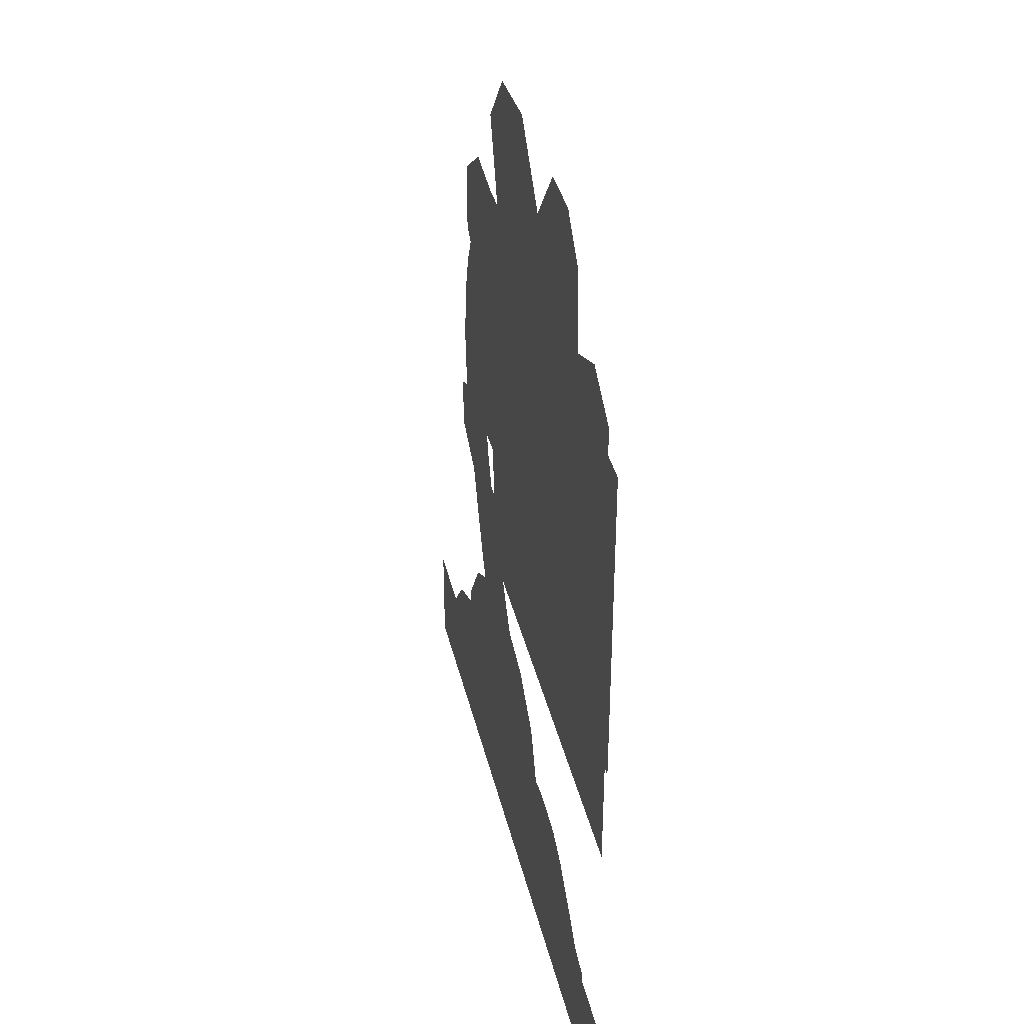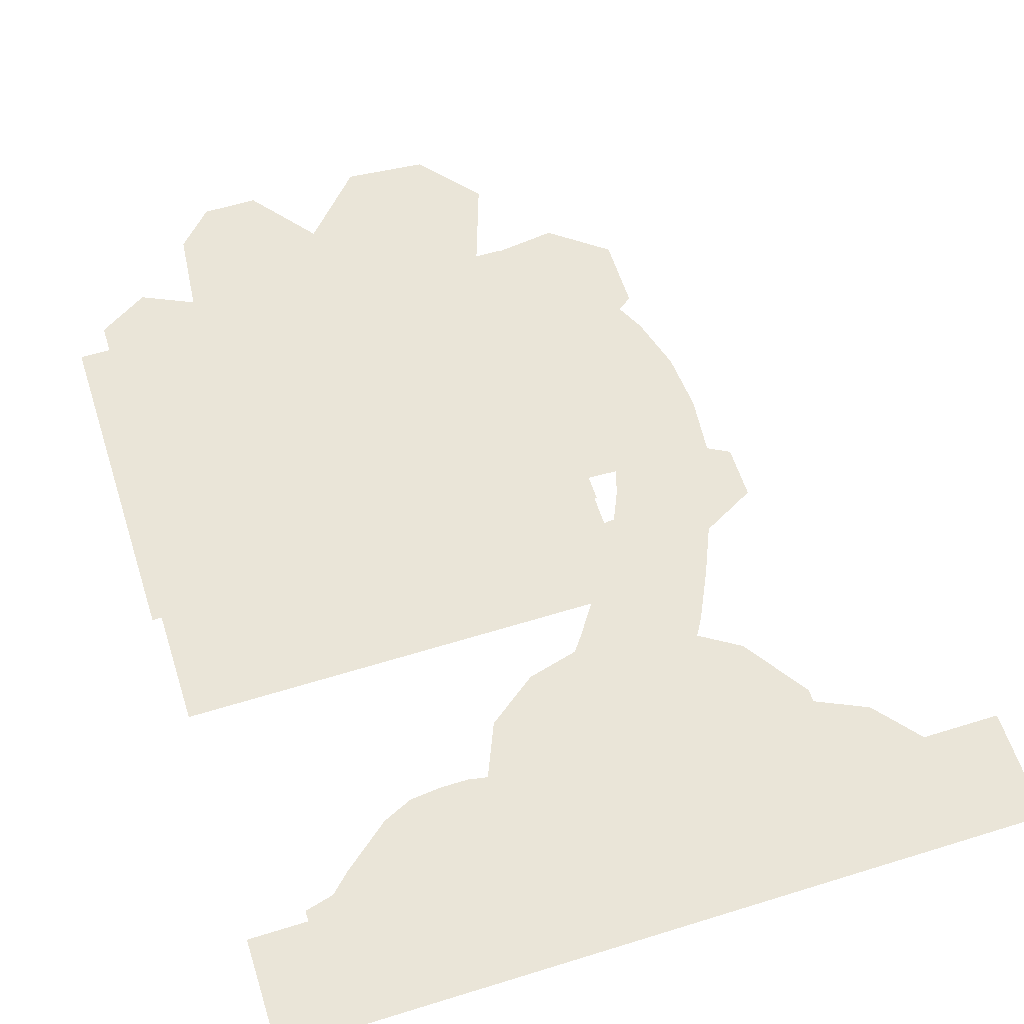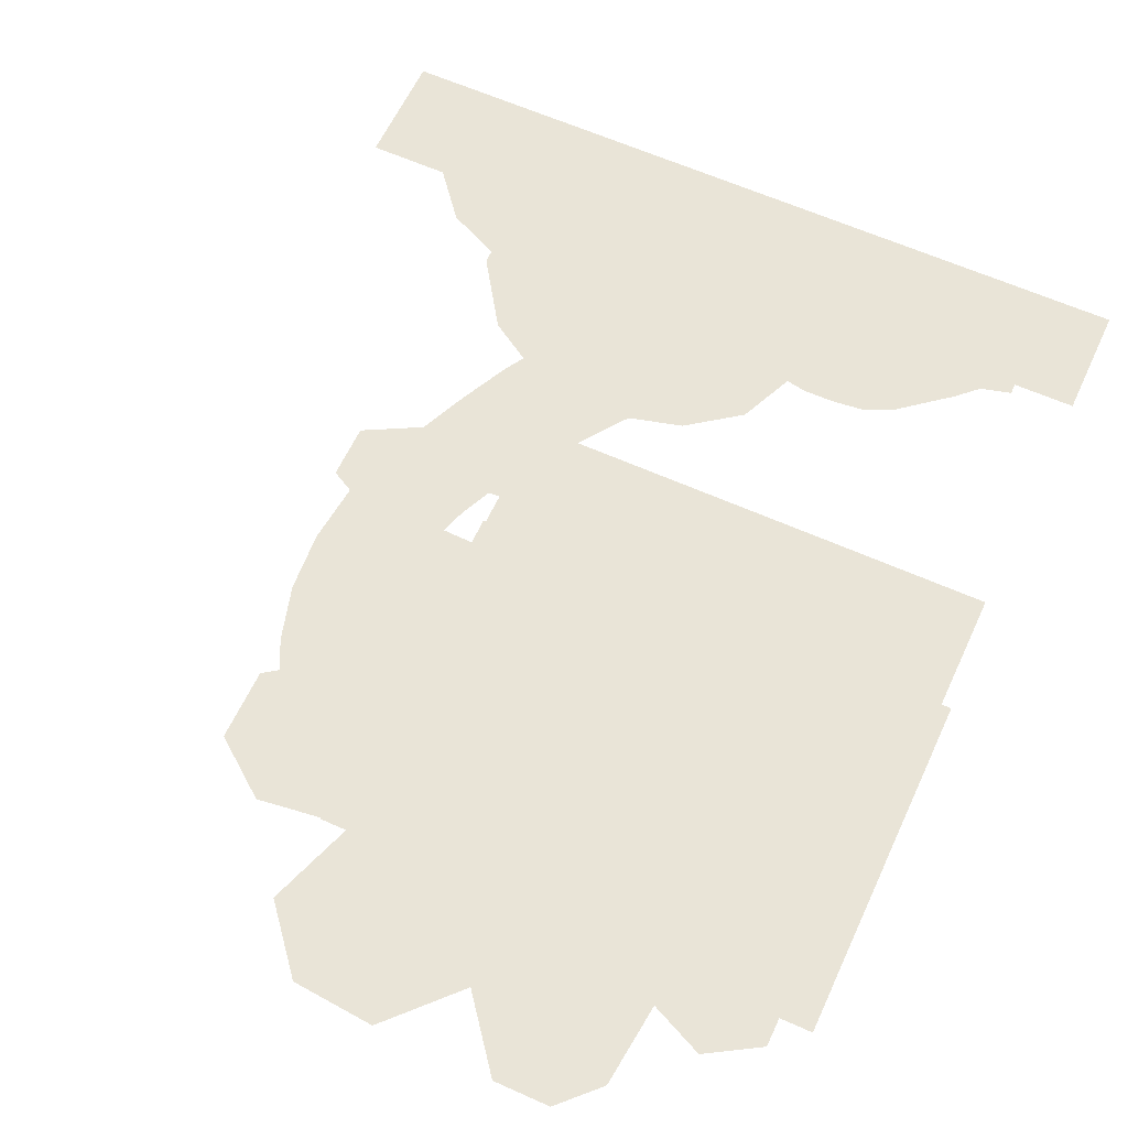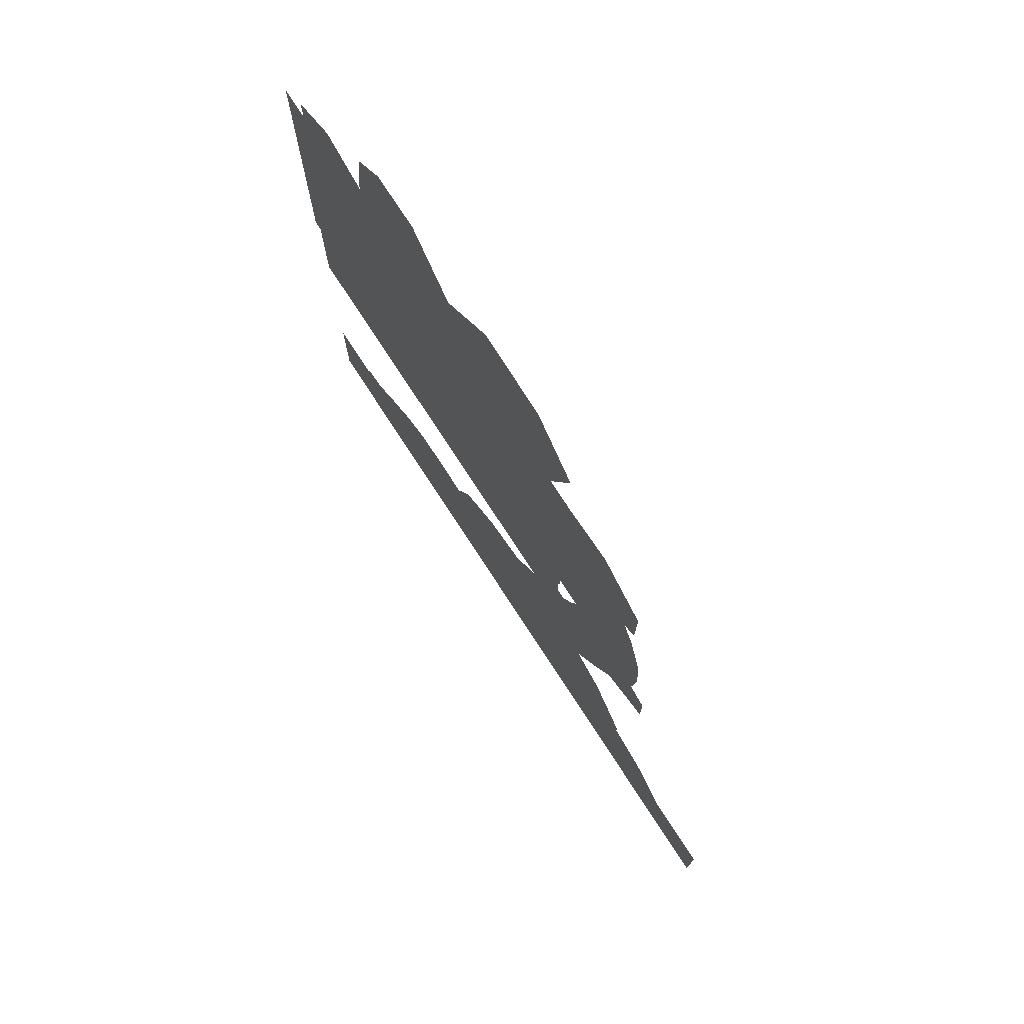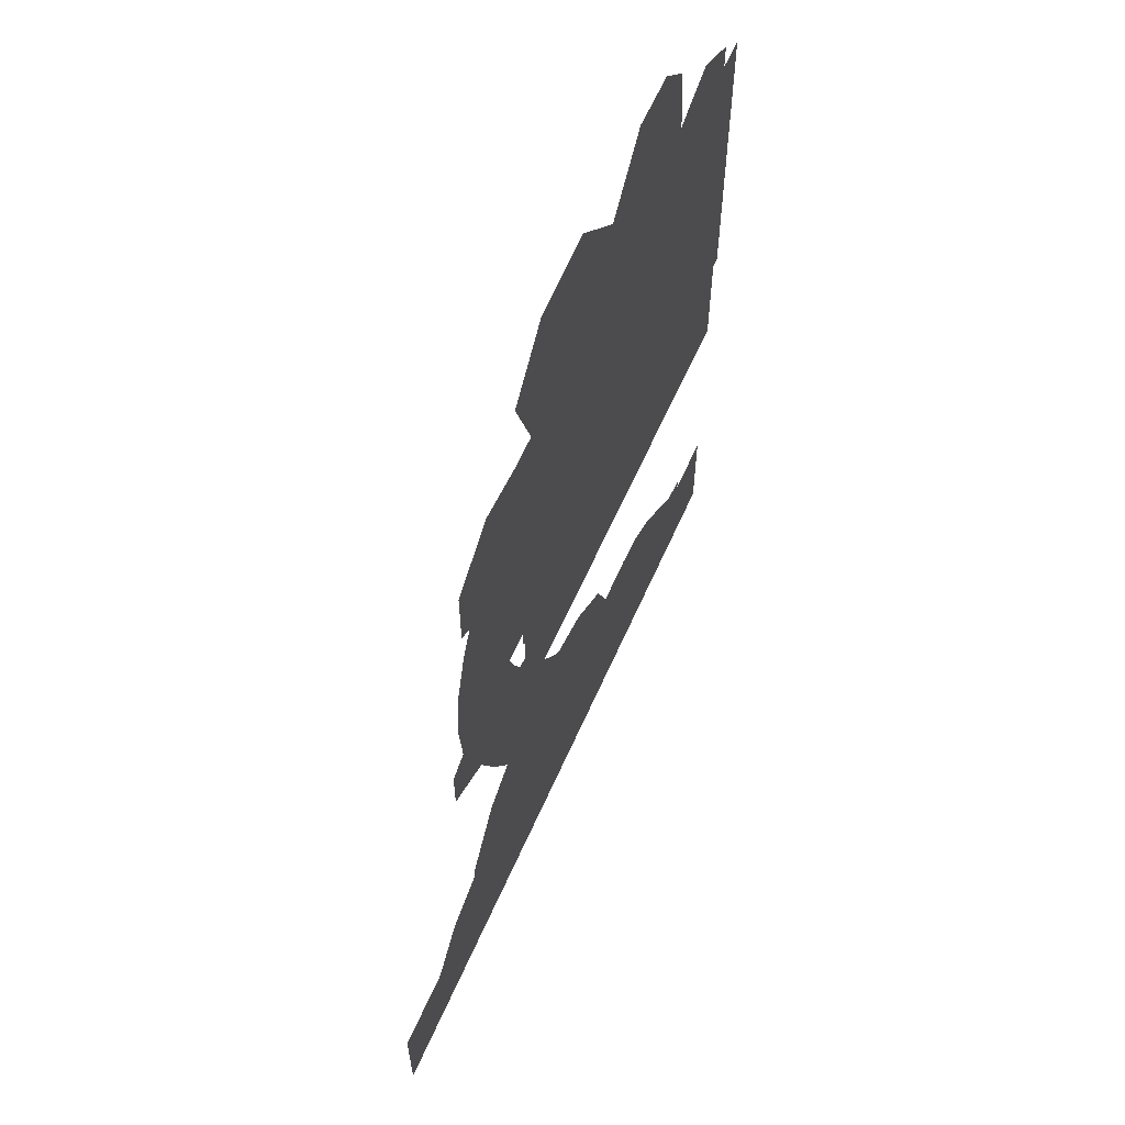
<metadata>
{"format":"obj","ext":"obj","renderer":"f3d","projection":"perspective","resolution":1024,"background":"white","views":[{"elev":37.9,"azim":-103.0,"up":"+Y"},{"elev":59.2,"azim":-17.7,"up":"+Z"},{"elev":60.9,"azim":-155.3,"up":"+Z"},{"elev":76.1,"azim":56.9,"up":"+Y"},{"elev":62.1,"azim":113.9,"up":"+Y"}]}
</metadata>
<code>
g Skeleton Prefab Mesh "Spine"
v -1.805 -0.2509 0
v 1.395 -0.2509 0
v 1.395 0.2191 0
v -1.805 0.2191 0
v -1.152 0.537 0
v -1.266 0.4436 0
v -1.35 0.3766 0
v -1.433 0.296 0
v -1.555 0.2641 0
v -1.555 0.1839 0
v -1.555 0.1237 0
v -1.418 0.08518 0
v -1.307 0.06916 0
v -1.208 0.07912 0
v -1.117 0.09785 0
v -1.038 0.1071 0
v -0.96 0.1012 0
v -0.8882 0.08962 0
v -0.831 0.04875 0
v -0.7729 0.006743 0
v -0.7049 -0.05102 0
v -0.5601 -0.03089 0
v -0.4679 0.04987 0
v -0.4151 0.2018 0
v -0.4152 0.376 0
v -0.5262 0.519 0
v -0.6399 0.5841 0
v -0.7764 0.609 0
v -0.8936 0.609 0
v -1.025 0.5956 0
v -1.426 0.1875 0
v -1.23 0.2529 0
v -1.037 0.3336 0
v -0.8254 0.3475 0
v -0.6512 0.2414 0
v -1.329 0.2169 0
v -0.9212 0.3413 0
v -0.7392 0.3036 0
v -1.132 0.2981 0
v -0.524 3.036 0
v -0.7525 2.86 0
v -0.9051 2.615 0
v -0.9051 2.329 0
v -0.7811 2.31 0
v -0.6157 2.284 0
v -0.5343 2.418 0
v -0.4457 2.579 0
v -0.3348 2.674 0
v -0.2272 2.725 0
v -0.08481 2.734 0
v 0.03923 2.695 0
v 0.1434 2.615 0
v 0.2327 2.515 0
v 0.2925 2.4 0
v 0.3326 2.236 0
v 0.3315 2.096 0
v 0.3064 1.91 0
v 0.2475 1.719 0
v 0.1909 1.592 0
v 0.02809 1.582 0
v -0.06071 1.433 0
v 0.00155 1.286 0
v -0.1254 1.099 0
v -0.2083 0.9885 0
v -0.1477 0.8819 0
v -0.05458 0.799 0
v 0.1372 0.799 0
v 0.1757 0.8537 0
v 0.2861 0.8532 0
v 0.3871 1.026 0
v 0.4835 1.227 0
v 0.5677 1.423 0
v 0.7949 1.544 0
v 0.7948 1.766 0
v 0.7043 1.815 0
v 0.7279 2.059 0
v 0.7083 2.304 0
v 0.6428 2.53 0
v 0.5429 2.73 0
v 0.4203 2.89 0
v 0.1999 3.044 0
v -0.0107 3.099 0
v -0.2697 3.099 0
v 0.0956 1.429 0
v 0.6377 1.595 0
v -0.67 2.784 0
v -0.4722 2.936 0
v -0.2593 3.01 0
v -0.0304 3.002 0
v 0.1682 2.941 0
v 0.3452 2.815 0
v 0.4636 2.675 0
v 0.5548 2.497 0
v 0.6127 2.287 0
v 0.6275 2.068 0
v 0.6008 1.839 0
v 0.5391 1.626 0
v 0.4814 1.461 0
v 0.3871 1.278 0
v 0.2942 1.089 0
v -0.05505 1.042 0
v 0.08561 1.229 0
v 0.182 1.384 0
v 0.2726 1.549 0
v 0.338 1.69 0
v 0.406 1.886 0
v 0.4271 2.087 0
v 0.4239 2.251 0
v 0.3736 2.43 0
v 0.3073 2.566 0
v 0.2122 2.683 0
v 0.08541 2.78 0
v -0.06583 2.827 0
v -0.2297 2.816 0
v -0.3825 2.765 0
v -0.5201 2.647 0
v -0.6201 2.463 0
v -0.8125 2.566 0
v -0.6009 0.8187 0
v -0.7051 0.5747 0
v -0.7051 0.2622 0
v -0.4168 0.039 0
v -0.0236 0.039 0
v 0.4748 0.039 0
v 0.6949 0.2903 0
v 0.6949 0.5642 0
v 0.5082 0.8415 0
v 0.3072 0.968 0
v 0.2876 0.9052 0
v 0.1989 0.8842 0
v 0.03999 0.8262 0
v -0.1057 0.8808 0
v -0.1358 0.9487 0
v -0.149 1.039 0
v -0.3893 0.9759 0
v -0.0482 0.4728 0
v 0.4479 0.7577 0
v 0.6008 0.5464 0
v 0.5841 0.324 0
v 0.3589 0.1599 0
v -0.0288 0.1295 0
v -0.3222 0.1627 0
v -0.5696 0.2934 0
v -0.6029 0.5519 0
v -0.4917 0.7854 0
v -0.3416 0.8827 0
v -0.836 0.4896 0
v -0.9407 0.4428 0
v -1.037 0.3356 0
v -1.107 0.2575 0
v -1.158 0.1462 0
v -1.185 0.05487 0
v -1.185 -0.03399 0
v -1.129 -0.08253 0
v -1.064 -0.08027 0
v -1.007 -0.01927 0
v -0.9684 0.008682 0
v -0.9311 0.03556 0
v -0.8674 0.05405 0
v -0.8249 0.06643 0
v -0.7573 0.05675 0
v -0.6898 0.04713 0
v -0.6229 0.006508 0
v -0.5721 -0.02429 0
v -0.4845 -0.08525 0
v -0.39 -0.151 0
v -0.273 -0.1509 0
v -0.1835 -0.1509 0
v -0.0136 -0.05608 0
v 0.04483 0.09451 0
v 0.03012 0.2729 0
v -0.04684 0.376 0
v -0.1339 0.4486 0
v -0.2646 0.5101 0
v -0.4138 0.549 0
v -0.5709 0.549 0
v -0.7033 0.549 0
v -0.2556 0.1781 0
v -0.4903 0.2719 0
v -0.6964 0.2915 0
v -0.8814 0.2502 0
v -1.019 0.147 0
v -1.096 0.01241 0
v -0.3576 0.2189 0
v -0.5994 0.2823 0
v -0.7802 0.2727 0
v -0.9489 0.1996 0
v -1.06 0.07555 0
v -0.1024 0.01123 0
v -0.1748 0.09993 0
v 0.2495 0.4882 0
v 0.1316 0.4514 0
v 0.05887 0.363 0
v -0.00513 0.2853 0
v -0.005098 0.1362 0
v 0.04 0.001979 0
v 0.2083 -0.1109 0
v 0.3173 -0.1109 0
v 0.4234 -0.1109 0
v 0.485 -0.08125 0
v 0.5341 -0.05767 0
v 0.5947 -0.01796 0
v 0.6577 0.0233 0
v 0.7164 0.03467 0
v 0.7791 0.04671 0
v 0.8248 0.02986 0
v 0.865 0.01497 0
v 0.9045 -0.01694 0
v 0.9495 -0.05342 0
v 0.9813 -0.1088 0
v 1.068 -0.1109 0
v 1.115 -0.07683 0
v 1.115 0.03822 0
v 1.096 0.1127 0
v 1.069 0.2192 0
v 0.9898 0.315 0
v 0.909 0.4131 0
v 0.7917 0.4668 0
v 0.6555 0.5291 0
v 0.5235 0.5291 0
v 0.3807 0.5291 0
v 0.1136 0.06481 0
v 0.2759 0.1732 0
v 0.4519 0.2571 0
v 0.6544 0.2637 0
v 0.8302 0.2041 0
v 1.019 0.004772 0
v 0.9398 0.1029 0
v 0.7508 0.231 0
v 0.56 0.2607 0
v 0.3565 0.2117 0
v 0.2 0.1226 0
v 0.8916 0.1474 0
v 0.9898 0.04098 0
v -1.243 3.625 0
v -1.278 3.284 0
v -1.495 3.383 0
v -1.705 3.256 0
v -1.705 2.983 0
v -1.59 2.672 0
v -1.46 2.498 0
v -1.267 2.665 0
v -1.087 2.756 0
v -0.9165 2.78 0
v -0.758 2.778 0
v -0.5994 2.74 0
v -0.4426 2.646 0
v -0.333 2.527 0
v -0.2698 2.377 0
v -0.2614 2.198 0
v -0.2939 2.021 0
v 0.04561 1.832 0
v 0.43 1.819 0
v 0.6144 1.953 0
v 0.6045 2.279 0
v 0.3393 2.475 0
v 0.6448 2.694 0
v 0.6448 2.989 0
v 0.409 3.168 0
v 0.03727 3.119 0
v 0.1645 3.491 0
v -0.0516 3.748 0
v -0.3878 3.776 0
v -0.6456 3.499 0
v -0.8668 3.779 0
v -1.094 3.779 0
v -0.2548 2.917 0
v 0.06996 2.494 0
v -0.726 3.109 0
v -1.176 2.98 0
v 0.2324 2.872 0
v -0.08564 2.733 0
v -0.4778 3.037 0
v -0.2899 3.425 0
v -1.031 3.374 0
v -0.9768 3.05 0
v -1.411 2.848 0
v -1.537 3.131 0
v 0.1078 2.151 0
v 0.3976 2.114 0
v -1.795 1.229 0
v 0.1449 1.229 0
v 0.1449 2.679 0
v -1.795 2.679 0
v -1.835 1.719 0
v 0.1549 1.719 0
v 0.1549 3.139 0
v -1.835 3.139 0
v -1.595 2.139 0
v -0.7451 2.139 0
v -0.7451 2.969 0
v -1.595 2.969 0
g Skeleton Prefab Mesh "Spine"_0
f 4 3 2
f 1 4 2
f 7 6 32
f 7 32 36
f 7 36 8
f 8 36 31
f 9 8 31
f 9 31 10
f 10 31 11
f 31 36 12
f 11 31 12
f 36 32 14
f 36 14 13
f 36 13 12
f 30 29 37
f 30 37 33
f 37 29 34
f 30 33 5
f 5 33 39
f 5 39 6
f 6 39 32
f 39 33 16
f 33 37 17
f 16 33 17
f 39 16 15
f 32 39 15
f 37 34 18
f 17 37 18
f 32 15 14
f 29 28 34
f 27 38 34
f 28 27 34
f 38 27 26
f 26 25 35
f 26 35 38
f 35 25 24
f 18 34 38
f 38 35 19
f 35 24 23
f 38 19 18
f 23 22 35
f 35 20 19
f 35 22 20
f 20 22 21
f 42 41 86
f 42 86 118
f 118 86 116
f 118 116 117
f 117 116 47
f 117 47 46
f 43 42 118
f 118 117 44
f 118 44 43
f 117 46 45
f 44 117 45
f 82 89 83
f 83 88 87
f 83 89 88
f 83 87 40
f 40 87 86
f 88 89 113
f 88 113 114
f 87 88 114
f 40 86 41
f 87 114 115
f 86 87 115
f 114 113 50
f 114 50 49
f 115 114 49
f 115 49 48
f 86 115 116
f 116 115 48
f 116 48 47
f 89 82 81
f 89 81 90
f 90 81 80
f 89 90 112
f 90 80 91
f 89 112 113
f 112 90 91
f 113 112 51
f 91 80 79
f 113 51 50
f 112 91 111
f 51 112 111
f 91 79 92
f 111 91 92
f 51 111 52
f 111 92 110
f 111 110 53
f 92 79 78
f 111 53 52
f 92 78 93
f 110 92 93
f 110 93 109
f 53 110 109
f 53 109 54
f 78 77 94
f 78 94 93
f 109 93 94
f 109 94 108
f 54 109 108
f 54 108 55
f 94 95 108
f 55 108 107
f 56 55 107
f 94 77 95
f 108 95 107
f 95 77 76
f 107 106 57
f 56 107 57
f 95 96 106
f 107 95 106
f 76 75 96
f 95 76 96
f 57 106 105
f 58 57 105
f 106 96 97
f 105 106 97
f 96 75 85
f 97 96 85
f 85 75 74
f 85 74 73
f 58 105 104
f 59 58 104
f 105 97 98
f 104 105 98
f 60 59 84
f 61 60 84
f 97 85 72
f 98 97 72
f 72 85 73
f 84 59 103
f 103 59 104
f 61 84 62
f 104 98 99
f 103 104 99
f 62 84 102
f 102 84 103
f 72 71 99
f 98 72 99
f 99 100 102
f 103 99 102
f 100 99 71
f 62 102 63
f 63 102 101
f 100 71 70
f 64 63 101
f 64 101 65
f 100 68 101
f 102 100 101
f 68 67 66
f 100 70 69
f 100 69 68
f 66 101 68
f 101 66 65
f 134 133 146
f 134 146 135
f 129 128 127
f 135 146 145
f 135 145 119
f 129 127 137
f 127 126 138
f 120 119 144
f 144 119 145
f 127 138 137
f 132 131 136
f 138 139 140
f 136 144 145
f 126 125 139
f 138 126 139
f 121 120 144
f 121 144 143
f 133 132 146
f 132 136 146
f 136 143 144
f 145 146 136
f 142 143 136
f 136 137 140
f 129 137 130
f 130 137 131
f 131 137 136
f 137 138 140
f 136 140 141
f 142 136 141
f 140 139 124
f 124 139 125
f 141 140 123
f 123 140 124
f 143 142 122
f 121 143 122
f 142 141 123
f 142 123 122
f 148 181 149
f 149 181 187
f 150 149 187
f 150 187 182
f 151 150 182
f 151 182 188
f 187 181 160
f 152 151 188
f 187 160 159
f 187 159 158
f 187 158 182
f 182 158 188
f 152 188 183
f 188 158 157
f 188 157 156
f 188 156 183
f 152 183 153
f 183 156 155
f 183 155 154
f 183 154 153
f 177 176 180
f 147 177 180
f 180 176 185
f 147 180 186
f 148 147 186
f 148 186 181
f 176 175 179
f 185 176 179
f 181 186 160
f 186 180 161
f 160 186 161
f 180 185 162
f 161 180 162
f 162 185 163
f 163 185 179
f 163 179 164
f 174 184 179
f 175 174 179
f 184 174 173
f 184 173 178
f 178 173 172
f 172 171 190
f 172 190 178
f 171 170 189
f 171 189 190
f 164 179 184
f 189 170 169
f 164 184 165
f 167 190 189
f 167 189 168
f 168 189 169
f 165 184 178
f 167 166 190
f 178 190 166
f 178 166 165
f 217 216 226
f 217 226 229
f 226 216 233
f 233 216 215
f 215 214 228
f 215 228 233
f 229 226 205
f 205 226 233
f 228 214 234
f 234 214 213
f 205 233 206
f 233 228 207
f 233 207 206
f 228 234 208
f 234 213 227
f 228 208 207
f 208 234 209
f 209 234 227
f 227 213 212
f 209 227 210
f 227 212 211
f 227 211 210
f 219 225 230
f 225 219 218
f 219 230 220
f 224 220 230
f 225 218 229
f 229 218 217
f 225 229 204
f 204 229 205
f 225 204 203
f 230 225 203
f 230 203 202
f 230 202 224
f 221 220 224
f 191 221 224
f 191 224 231
f 191 231 223
f 192 191 223
f 193 192 223
f 193 223 232
f 232 194 193
f 232 222 194
f 194 222 195
f 195 222 196
f 231 224 201
f 224 202 201
f 231 201 200
f 223 231 200
f 223 200 199
f 223 199 198
f 223 198 232
f 232 198 197
f 232 197 222
f 196 222 197
f 271 258 257
f 272 271 268
f 248 272 268
f 271 257 256
f 271 256 268
f 248 268 249
f 268 279 249
f 268 256 279
f 249 279 250
f 256 255 280
f 256 280 279
f 280 255 254
f 279 252 251
f 250 279 251
f 280 254 253
f 280 253 252
f 279 280 252
f 263 262 274
f 264 263 274
f 274 262 261
f 266 265 275
f 235 266 275
f 275 265 264
f 274 261 260
f 275 264 269
f 264 274 273
f 275 269 276
f 264 273 269
f 274 260 267
f 274 267 273
f 260 259 271
f 271 259 258
f 269 245 276
f 276 245 244
f 245 269 273
f 245 273 246
f 246 273 267
f 267 260 272
f 272 260 271
f 246 267 247
f 247 267 272
f 247 272 248
f 235 275 236
f 238 237 278
f 278 237 236
f 236 275 276
f 238 278 239
f 236 276 270
f 278 236 270
f 278 270 277
f 239 278 277
f 276 244 243
f 276 243 270
f 270 243 242
f 239 277 240
f 270 242 277
f 240 277 242
f 240 242 241
f 284 283 282
f 281 284 282
f 288 287 286
f 285 288 286
f 292 291 290
f 289 292 290

</code>
